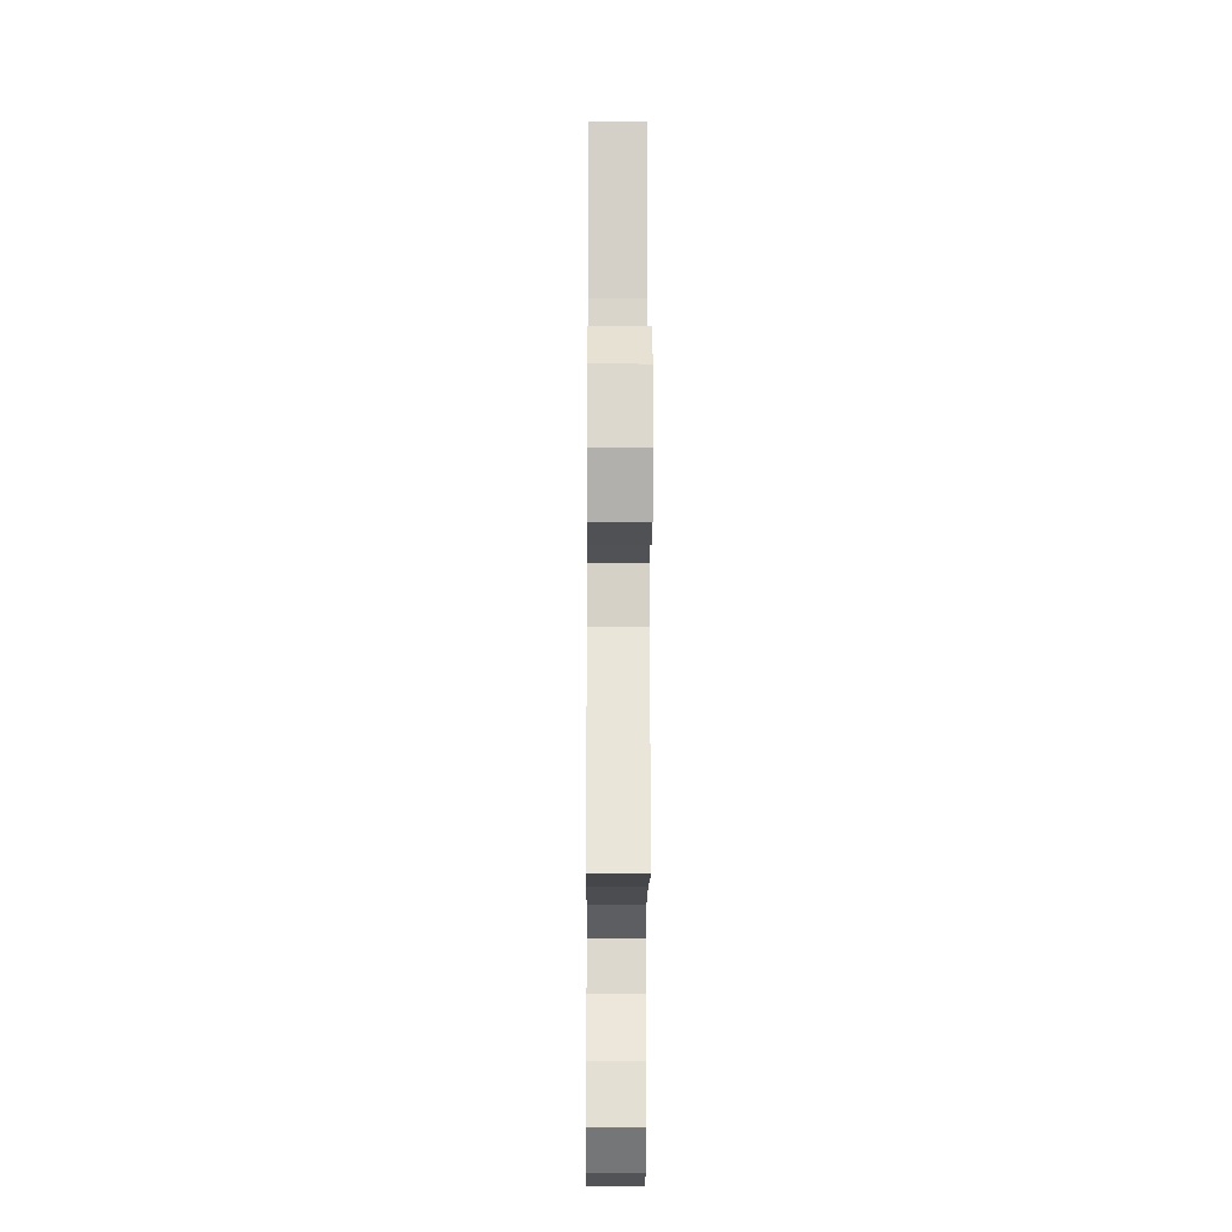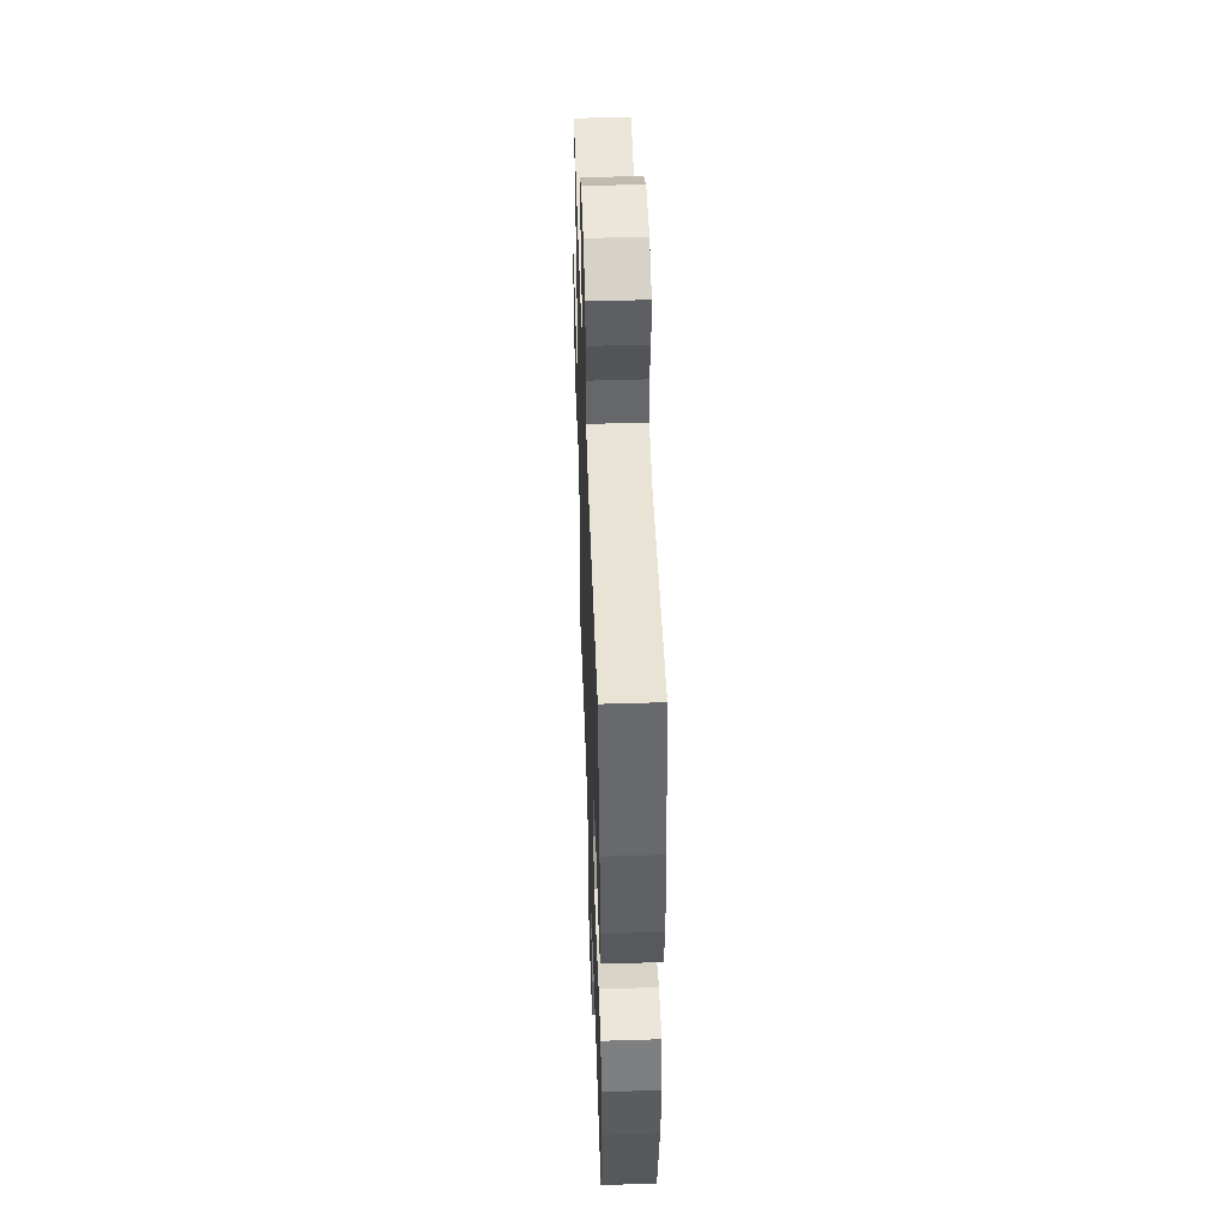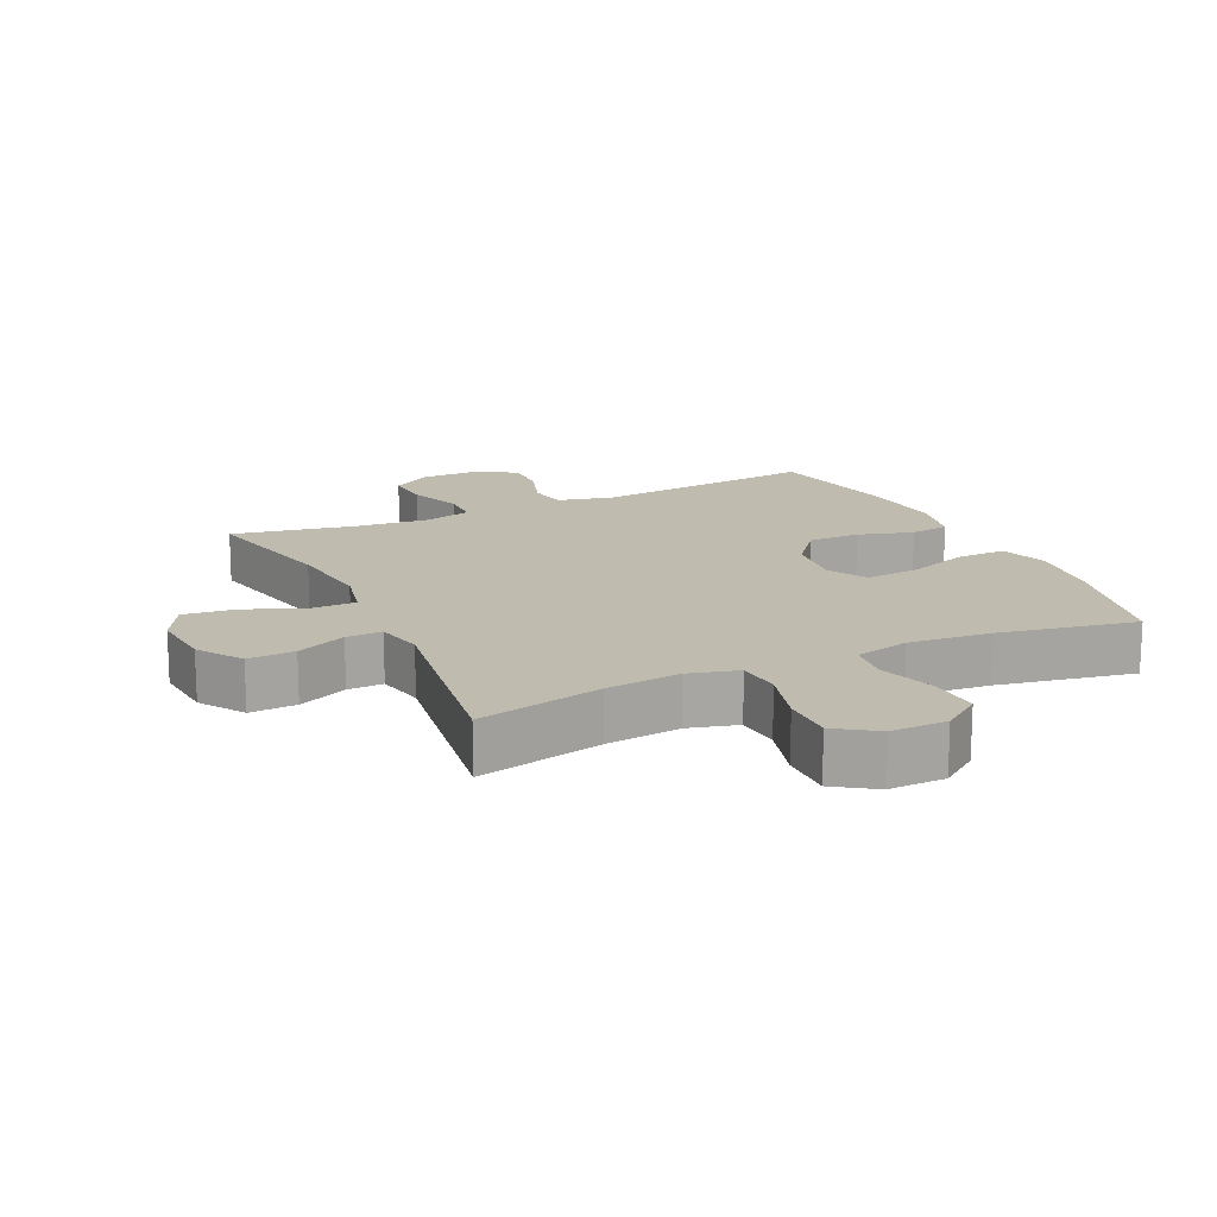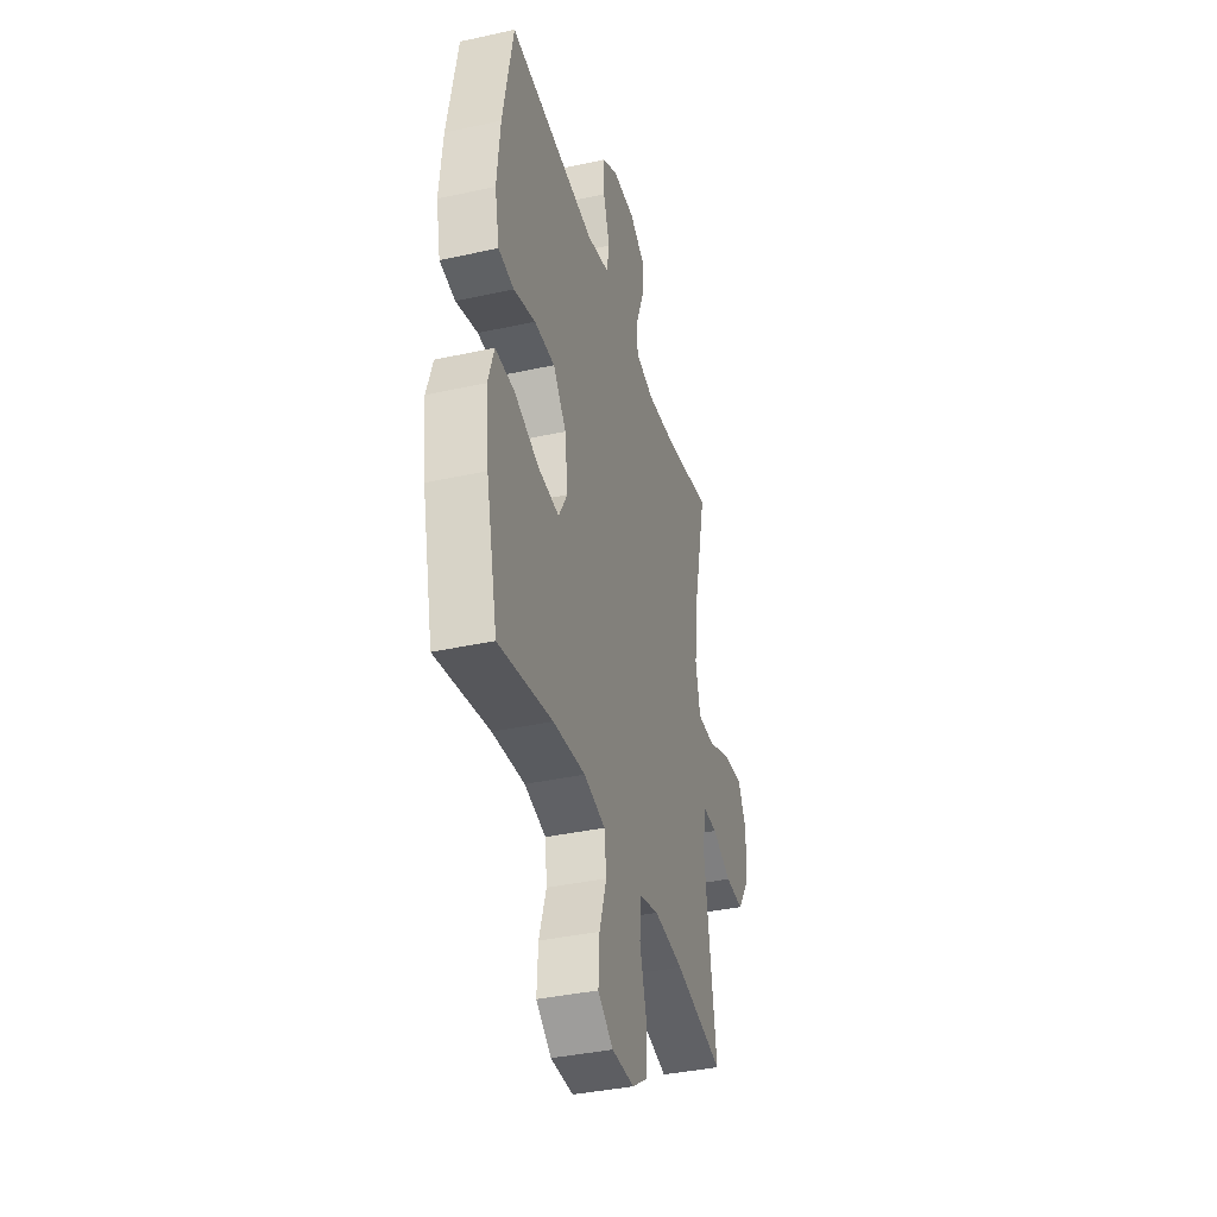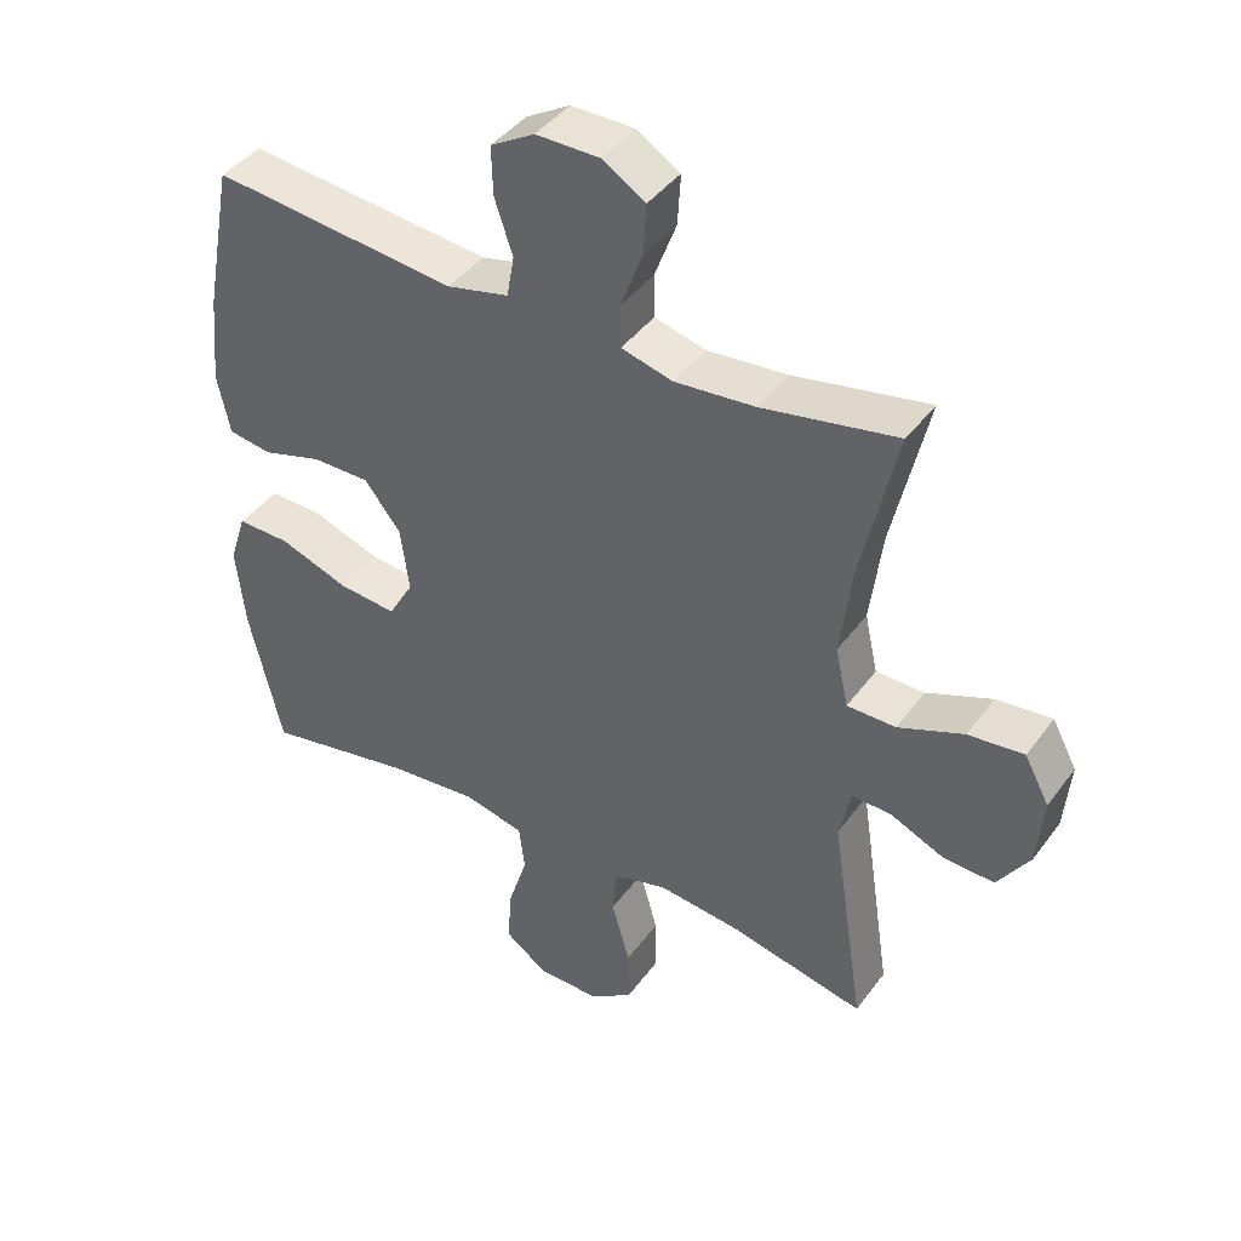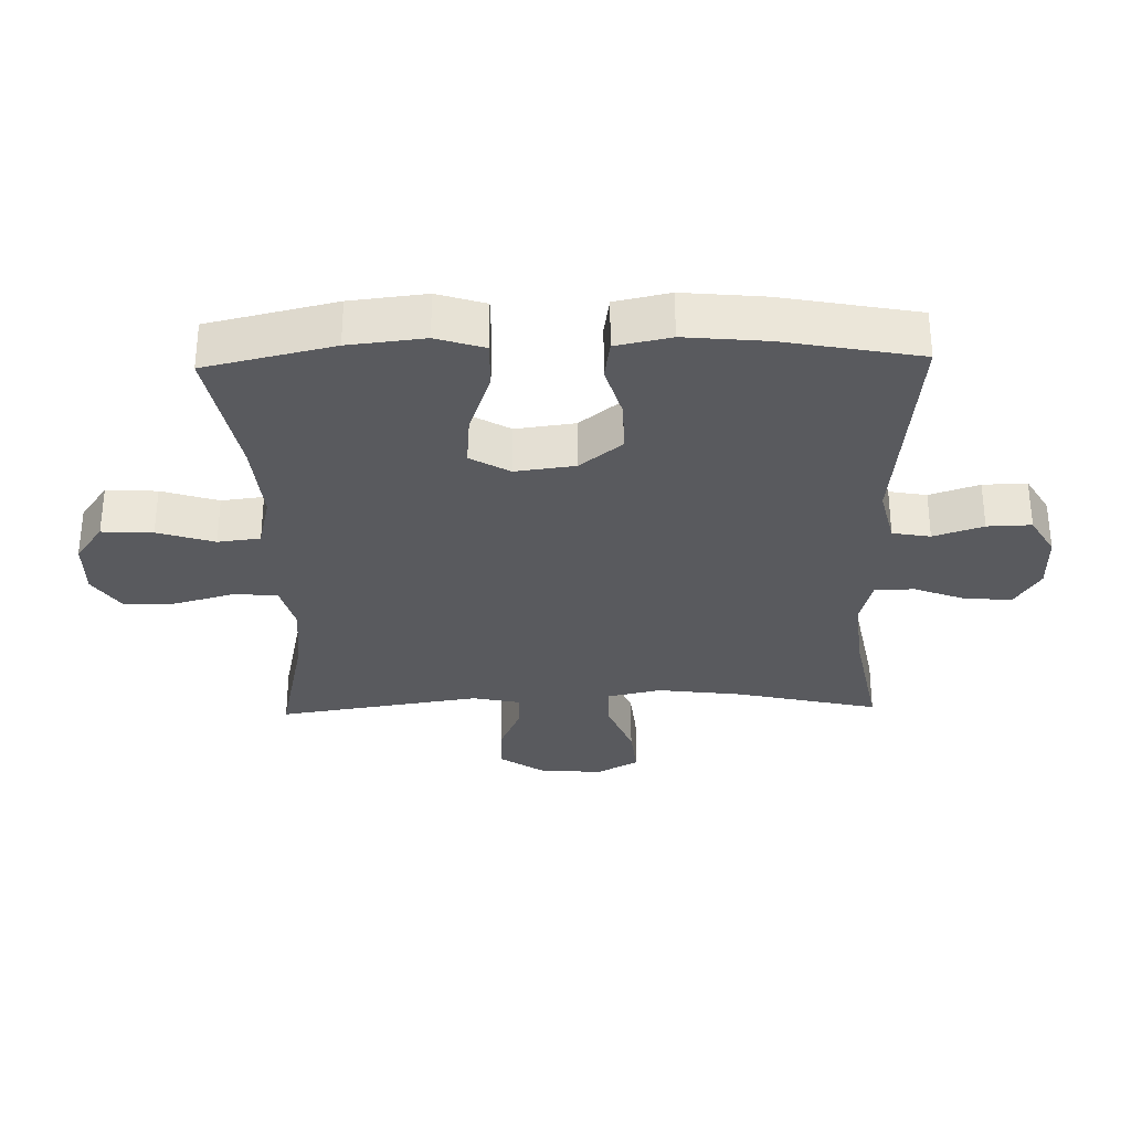
<metadata>
{"format":"obj","ext":"obj","renderer":"f3d","projection":"perspective","resolution":1024,"background":"white","views":[{"elev":-22.5,"azim":89.6,"up":"+Z"},{"elev":48.2,"azim":-92.0,"up":"+Z"},{"elev":16.2,"azim":154.9,"up":"+Y"},{"elev":-37.7,"azim":-74.3,"up":"+Z"},{"elev":42.0,"azim":33.1,"up":"+Z"},{"elev":-31.5,"azim":-88.5,"up":"+Y"}]}
</metadata>
<code>
o path142
v 0.2858 0.0375 0.4657
v 0.1687 0.0375 0.4551
v 0.0936 0.0375 0.4748
v 0.09265 0.0375 0.5374
v 0.1244 0.0375 0.6209
v 0.1289 0.0375 0.6949
v 0.06589 0.0375 0.7342
v -0.02645 0.0375 0.7346
v -0.09049 0.0375 0.697
v -0.08844 0.0375 0.6268
v -0.062 0.0375 0.5475
v -0.07278 0.0375 0.4871
v -0.163 0.0375 0.4659
v -0.519 0.0375 0.5032
v -0.56 0.0375 0.2862
v -0.5728 0.0375 0.1554
v -0.5543 0.0375 0.06786
v -0.4912 0.0375 0.05821
v -0.4038 0.0375 0.08419
v -0.3208 0.0375 0.08433
v -0.2675 0.0375 0.01727
v -0.2552 0.0375 -0.07761
v -0.2916 0.0375 -0.1408
v -0.3764 0.0375 -0.1331
v -0.4774 0.0375 -0.09714
v -0.5546 0.0375 -0.09572
v -0.579 0.0375 -0.1725
v -0.5657 0.0375 -0.2939
v -0.519 0.0375 -0.4987
v -0.3011 0.0375 -0.4574
v -0.17 0.0375 -0.4455
v -0.08285 0.0375 -0.4666
v -0.07473 0.0375 -0.5342
v -0.1036 0.0375 -0.6251
v -0.1081 0.0375 -0.7066
v -0.04666 0.0375 -0.7512
v 0.04405 0.0375 -0.7526
v 0.1076 0.0375 -0.7093
v 0.1066 0.0375 -0.6262
v 0.08009 0.0375 -0.5321
v 0.0861 0.0375 -0.4619
v 0.1647 0.0375 -0.4407
v 0.284 0.0375 -0.4541
v 0.4827 0.0375 -0.4987
v 0.4335 0.0375 -0.174
v 0.45 0.0375 -0.09791
v 0.507 0.0375 -0.09972
v 0.5858 0.0375 -0.1346
v 0.6603 0.0375 -0.1383
v 0.7073 0.0375 -0.06802
v 0.7164 0.0375 0.03321
v 0.6802 0.0375 0.1008
v 0.599 0.0375 0.09221
v 0.5037 0.0375 0.05387
v 0.4327 0.0375 0.05421
v 0.4136 0.0375 0.1406
v 0.431 0.0375 0.2758
v 0.4827 0.0375 0.5032
v 0.2858 -0.0375 0.4657
v 0.1687 -0.0375 0.4551
v 0.0936 -0.0375 0.4748
v 0.09265 -0.0375 0.5374
v 0.1244 -0.0375 0.6209
v 0.1289 -0.0375 0.6949
v 0.06589 -0.0375 0.7342
v -0.02645 -0.0375 0.7346
v -0.09049 -0.0375 0.697
v -0.08844 -0.0375 0.6268
v -0.062 -0.0375 0.5475
v -0.07278 -0.0375 0.4871
v -0.163 -0.0375 0.4659
v -0.519 -0.0375 0.5032
v -0.56 -0.0375 0.2862
v -0.5728 -0.0375 0.1554
v -0.5543 -0.0375 0.06786
v -0.4912 -0.0375 0.05821
v -0.4038 -0.0375 0.08419
v -0.3208 -0.0375 0.08433
v -0.2675 -0.0375 0.01727
v -0.2552 -0.0375 -0.07761
v -0.2916 -0.0375 -0.1408
v -0.3764 -0.0375 -0.1331
v -0.4774 -0.0375 -0.09714
v -0.5546 -0.0375 -0.09572
v -0.579 -0.0375 -0.1725
v -0.5657 -0.0375 -0.2939
v -0.519 -0.0375 -0.4987
v -0.3011 -0.0375 -0.4574
v -0.17 -0.0375 -0.4455
v -0.08285 -0.0375 -0.4666
v -0.07473 -0.0375 -0.5342
v -0.1036 -0.0375 -0.6251
v -0.1081 -0.0375 -0.7066
v -0.04666 -0.0375 -0.7512
v 0.04405 -0.0375 -0.7526
v 0.1076 -0.0375 -0.7093
v 0.1066 -0.0375 -0.6262
v 0.08009 -0.0375 -0.5321
v 0.0861 -0.0375 -0.4619
v 0.1647 -0.0375 -0.4407
v 0.284 -0.0375 -0.4541
v 0.4827 -0.0375 -0.4987
v 0.4335 -0.0375 -0.174
v 0.45 -0.0375 -0.09791
v 0.507 -0.0375 -0.09972
v 0.5858 -0.0375 -0.1346
v 0.6603 -0.0375 -0.1383
v 0.7073 -0.0375 -0.06802
v 0.7164 -0.0375 0.03321
v 0.6802 -0.0375 0.1008
v 0.599 -0.0375 0.09221
v 0.5037 -0.0375 0.05387
v 0.4327 -0.0375 0.05421
v 0.4136 -0.0375 0.1406
v 0.431 -0.0375 0.2758
v 0.4827 -0.0375 0.5032
v 0.7073 0.0375 -0.06802
v 0.7164 0.0375 0.03321
v 0.6802 0.0375 0.1008
v 0.6802 0.0375 0.1008
v 0.6603 0.0375 -0.1383
v 0.599 0.0375 0.09221
v 0.5858 0.0375 -0.1346
v 0.5037 0.0375 0.05387
v 0.507 0.0375 -0.09972
v 0.45 0.0375 -0.09791
v 0.45 0.0375 -0.09791
v 0.4327 0.0375 0.05421
v 0.4327 0.0375 0.05421
v 0.431 0.0375 0.2758
v 0.4827 0.0375 0.5032
v 0.4827 0.0375 0.5032
v 0.4335 0.0375 -0.174
v 0.4827 0.0375 -0.4987
v 0.4827 0.0375 -0.4987
v 0.4136 0.0375 0.1406
v 0.2858 0.0375 0.4657
v 0.284 0.0375 -0.4541
v 0.1687 0.0375 0.4551
v 0.1647 0.0375 -0.4407
v 0.0936 0.0375 0.4748
v 0.0936 0.0375 0.4748
v 0.0861 0.0375 -0.4619
v 0.0861 0.0375 -0.4619
v 0.1244 0.0375 0.6209
v 0.1289 0.0375 0.6949
v 0.1289 0.0375 0.6949
v 0.06589 0.0375 0.7342
v 0.09265 0.0375 0.5374
v 0.04405 0.0375 -0.7526
v 0.1076 0.0375 -0.7093
v 0.1066 0.0375 -0.6262
v 0.08009 0.0375 -0.5321
v -0.02645 0.0375 0.7346
v -0.04666 0.0375 -0.7512
v -0.09049 0.0375 0.697
v -0.09049 0.0375 0.697
v -0.1081 0.0375 -0.7066
v -0.062 0.0375 0.5475
v -0.07278 0.0375 0.4871
v -0.07278 0.0375 0.4871
v -0.08844 0.0375 0.6268
v -0.163 0.0375 0.4659
v -0.1036 0.0375 -0.6251
v -0.07473 0.0375 -0.5342
v -0.08285 0.0375 -0.4666
v -0.08285 0.0375 -0.4666
v -0.17 0.0375 -0.4455
v -0.3011 0.0375 -0.4574
v -0.2552 0.0375 -0.07761
v -0.2916 0.0375 -0.1408
v -0.2916 0.0375 -0.1408
v -0.2675 0.0375 0.01727
v -0.3208 0.0375 0.08433
v -0.3764 0.0375 -0.1331
v -0.4038 0.0375 0.08419
v -0.4774 0.0375 -0.09714
v -0.4912 0.0375 0.05821
v -0.519 0.0375 -0.4987
v -0.519 0.0375 -0.4987
v -0.5546 0.0375 -0.09572
v -0.5546 0.0375 -0.09572
v -0.5543 0.0375 0.06786
v -0.5543 0.0375 0.06786
v -0.519 0.0375 0.5032
v -0.519 0.0375 0.5032
v -0.56 0.0375 0.2862
v -0.5657 0.0375 -0.2939
v -0.5728 0.0375 0.1554
v -0.579 0.0375 -0.1725
v 0.7073 -0.0375 -0.06802
v 0.7164 -0.0375 0.03321
v 0.6802 -0.0375 0.1008
v 0.6802 -0.0375 0.1008
v 0.6603 -0.0375 -0.1383
v 0.599 -0.0375 0.09221
v 0.5858 -0.0375 -0.1346
v 0.5037 -0.0375 0.05387
v 0.507 -0.0375 -0.09972
v 0.45 -0.0375 -0.09791
v 0.45 -0.0375 -0.09791
v 0.4327 -0.0375 0.05421
v 0.4327 -0.0375 0.05421
v 0.431 -0.0375 0.2758
v 0.4827 -0.0375 0.5032
v 0.4827 -0.0375 0.5032
v 0.4335 -0.0375 -0.174
v 0.4827 -0.0375 -0.4987
v 0.4827 -0.0375 -0.4987
v 0.4136 -0.0375 0.1406
v 0.2858 -0.0375 0.4657
v 0.284 -0.0375 -0.4541
v 0.1687 -0.0375 0.4551
v 0.1647 -0.0375 -0.4407
v 0.0936 -0.0375 0.4748
v 0.0936 -0.0375 0.4748
v 0.0861 -0.0375 -0.4619
v 0.0861 -0.0375 -0.4619
v 0.1244 -0.0375 0.6209
v 0.1289 -0.0375 0.6949
v 0.1289 -0.0375 0.6949
v 0.06589 -0.0375 0.7342
v 0.09265 -0.0375 0.5374
v 0.04405 -0.0375 -0.7526
v 0.1076 -0.0375 -0.7093
v 0.1066 -0.0375 -0.6262
v 0.08009 -0.0375 -0.5321
v -0.02645 -0.0375 0.7346
v -0.04666 -0.0375 -0.7512
v -0.09049 -0.0375 0.697
v -0.09049 -0.0375 0.697
v -0.1081 -0.0375 -0.7066
v -0.062 -0.0375 0.5475
v -0.07278 -0.0375 0.4871
v -0.07278 -0.0375 0.4871
v -0.08844 -0.0375 0.6268
v -0.163 -0.0375 0.4659
v -0.1036 -0.0375 -0.6251
v -0.07473 -0.0375 -0.5342
v -0.08285 -0.0375 -0.4666
v -0.08285 -0.0375 -0.4666
v -0.17 -0.0375 -0.4455
v -0.3011 -0.0375 -0.4574
v -0.2552 -0.0375 -0.07761
v -0.2916 -0.0375 -0.1408
v -0.2916 -0.0375 -0.1408
v -0.2675 -0.0375 0.01727
v -0.3208 -0.0375 0.08433
v -0.3764 -0.0375 -0.1331
v -0.4038 -0.0375 0.08419
v -0.4774 -0.0375 -0.09714
v -0.4912 -0.0375 0.05821
v -0.519 -0.0375 -0.4987
v -0.519 -0.0375 -0.4987
v -0.5546 -0.0375 -0.09572
v -0.5546 -0.0375 -0.09572
v -0.5543 -0.0375 0.06786
v -0.5543 -0.0375 0.06786
v -0.519 -0.0375 0.5032
v -0.519 -0.0375 0.5032
v -0.56 -0.0375 0.2862
v -0.5657 -0.0375 -0.2939
v -0.5728 -0.0375 0.1554
v -0.579 -0.0375 -0.1725
f 217 240 227
f 242 245 243
f 237 247 234
f 228 236 219
f 199 198 200
f 214 244 217
f 250 263 252
f 234 247 215
f 261 237 259
f 215 233 234
f 197 198 199
f 192 196 191
f 243 249 262
f 202 200 198
f 236 228 230
f 228 219 222
f 224 238 229
f 207 214 212
f 207 244 214
f 248 247 237
f 195 191 197
f 243 262 253
f 200 244 207
f 205 211 204
f 257 252 263
f 239 238 226
f 261 250 248
f 193 196 192
f 202 247 244
f 217 244 240
f 213 247 210
f 263 250 261
f 204 213 210
f 227 240 239
f 227 239 226
f 229 238 232
f 264 251 255
f 207 212 208
f 223 233 215
f 240 245 242
f 261 248 237
f 226 238 224
f 262 249 264
f 220 222 219
f 191 196 197
f 244 245 240
f 249 251 264
f 233 219 236
f 215 247 213
f 243 245 249
f 226 224 225
f 202 244 200
f 198 197 196
f 211 213 204
f 210 247 202
f 219 233 223
f 50 51 109 108
f 51 120 194 109
f 49 50 108 107
f 52 53 111 110
f 48 49 107 106
f 53 54 112 111
f 47 48 106 105
f 127 47 105 201
f 54 129 203 112
f 57 132 206 115
f 45 46 104 103
f 135 45 103 209
f 55 56 114 113
f 56 57 115 114
f 58 1 59 116
f 43 44 102 101
f 1 2 60 59
f 42 43 101 100
f 2 142 216 60
f 144 42 100 218
f 5 147 221 63
f 6 7 65 64
f 4 5 63 62
f 37 38 96 95
f 38 39 97 96
f 39 40 98 97
f 3 4 62 61
f 40 41 99 98
f 7 8 66 65
f 36 37 95 94
f 8 157 231 66
f 35 36 94 93
f 11 161 235 69
f 10 11 69 68
f 9 10 68 67
f 12 13 71 70
f 34 35 93 92
f 33 34 92 91
f 167 33 91 241
f 31 32 90 89
f 30 31 89 88
f 22 172 246 80
f 21 22 80 79
f 20 21 79 78
f 23 24 82 81
f 19 20 78 77
f 24 25 83 82
f 18 19 77 76
f 180 30 88 254
f 25 182 256 83
f 184 18 76 258
f 13 186 260 71
f 14 15 73 72
f 28 29 87 86
f 16 17 75 74
f 15 16 74 73
f 27 28 86 85
f 26 27 85 84
f 143 153 166
f 168 169 171
f 163 160 173
f 154 145 162
f 125 126 124
f 140 143 170
f 176 178 189
f 160 141 173
f 187 185 163
f 141 160 159
f 123 125 124
f 118 117 122
f 169 188 175
f 128 124 126
f 162 156 154
f 154 148 145
f 150 155 164
f 133 138 140
f 133 140 170
f 174 163 173
f 121 123 117
f 169 179 188
f 126 133 170
f 131 130 137
f 183 189 178
f 165 152 164
f 187 174 176
f 119 118 122
f 128 170 173
f 143 166 170
f 139 136 173
f 189 187 176
f 130 136 139
f 153 165 166
f 153 152 165
f 155 158 164
f 190 181 177
f 133 134 138
f 149 141 159
f 166 168 171
f 187 163 174
f 152 150 164
f 188 190 175
f 146 145 148
f 117 123 122
f 170 166 171
f 175 190 177
f 159 162 145
f 141 139 173
f 169 175 171
f 152 151 150
f 128 126 170
f 124 122 123
f 137 130 139
f 136 128 173
f 145 149 159

</code>
